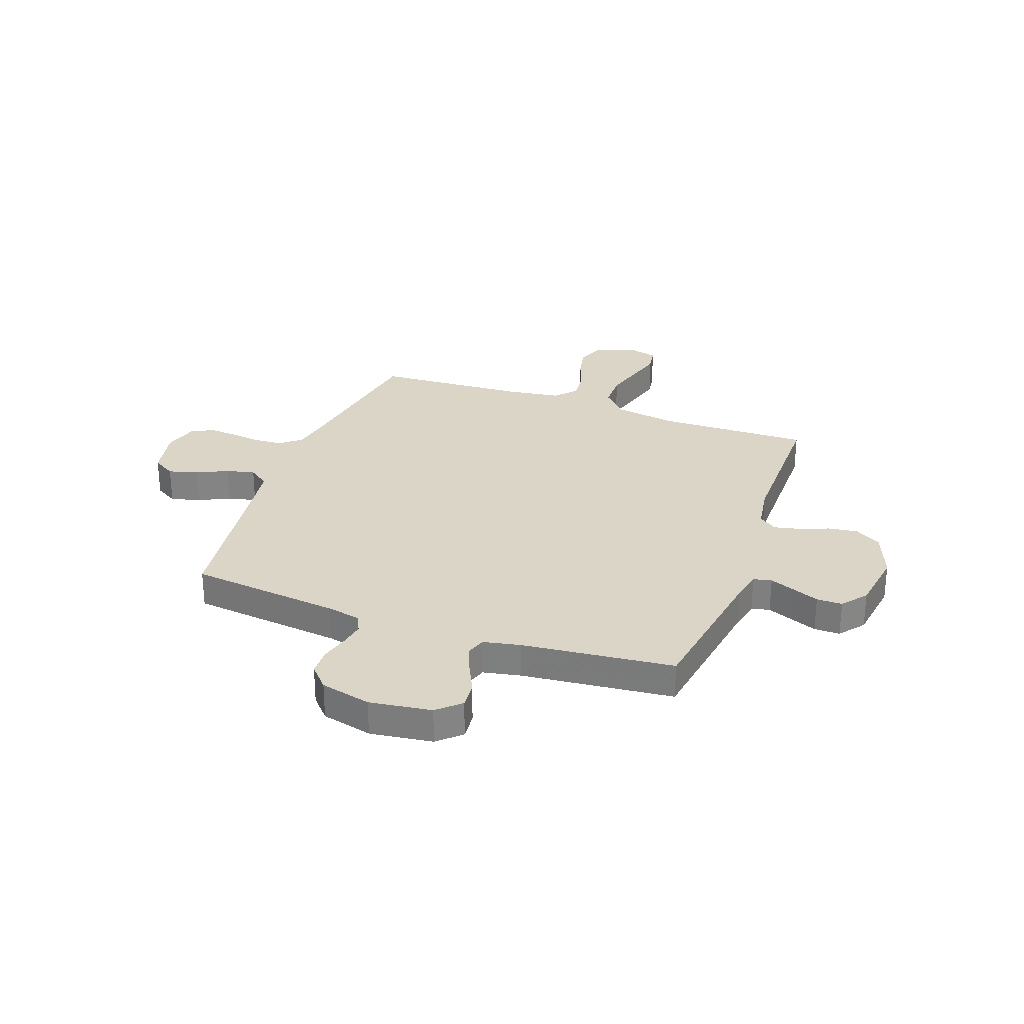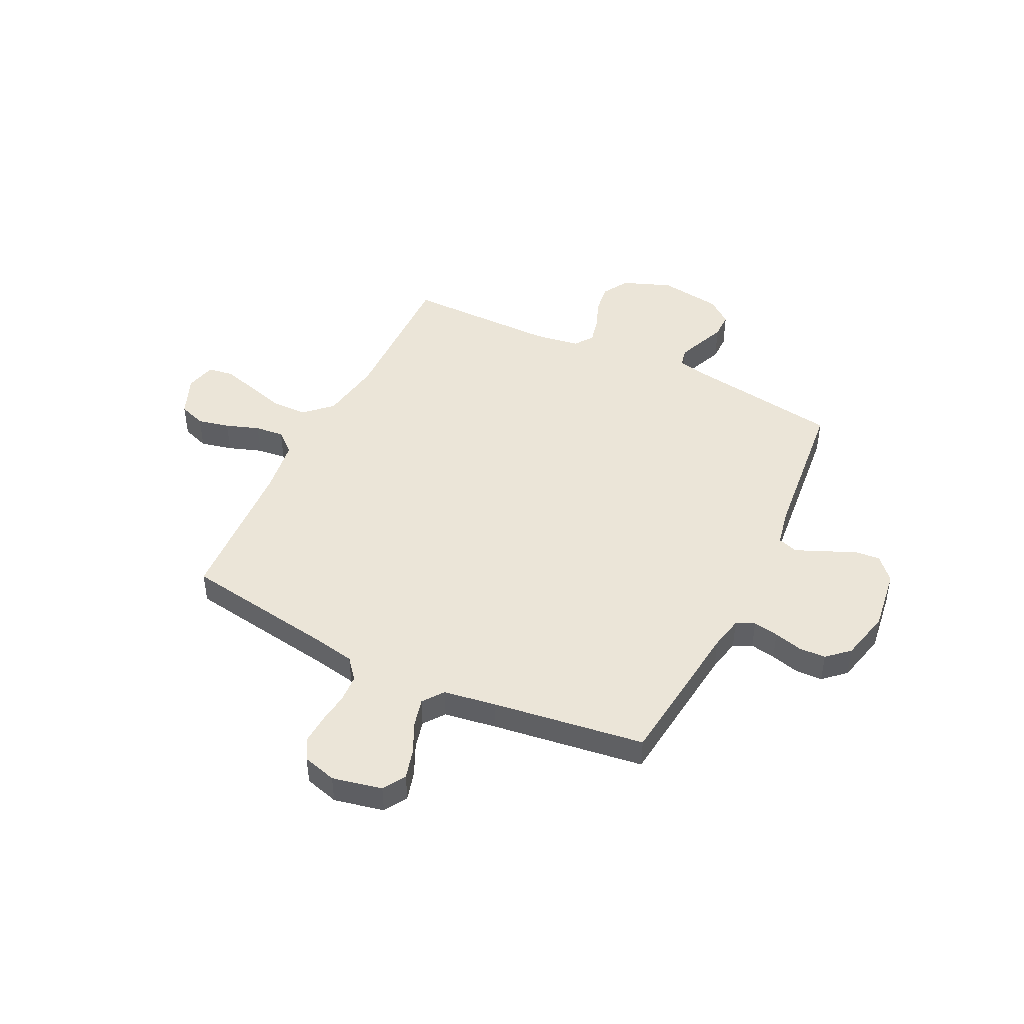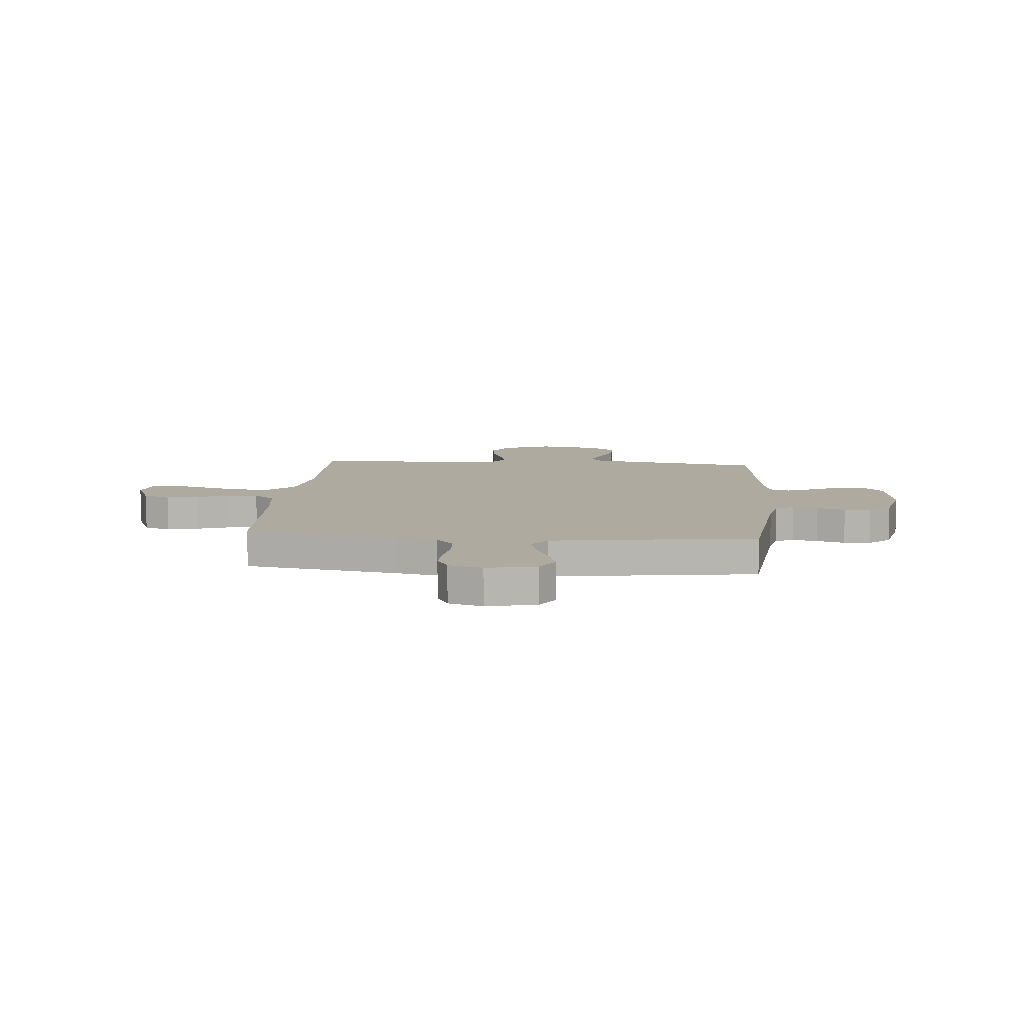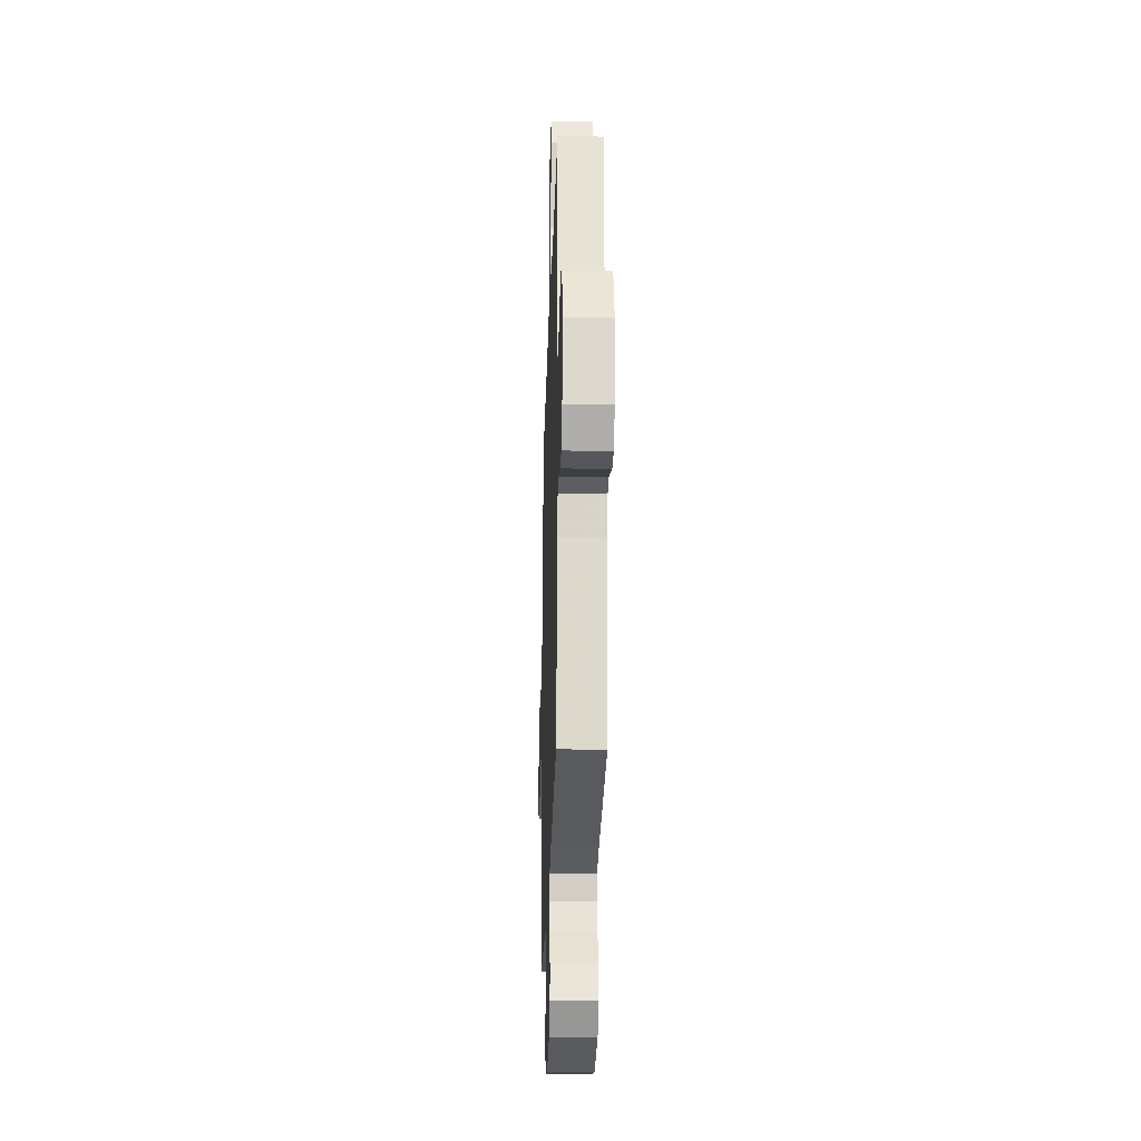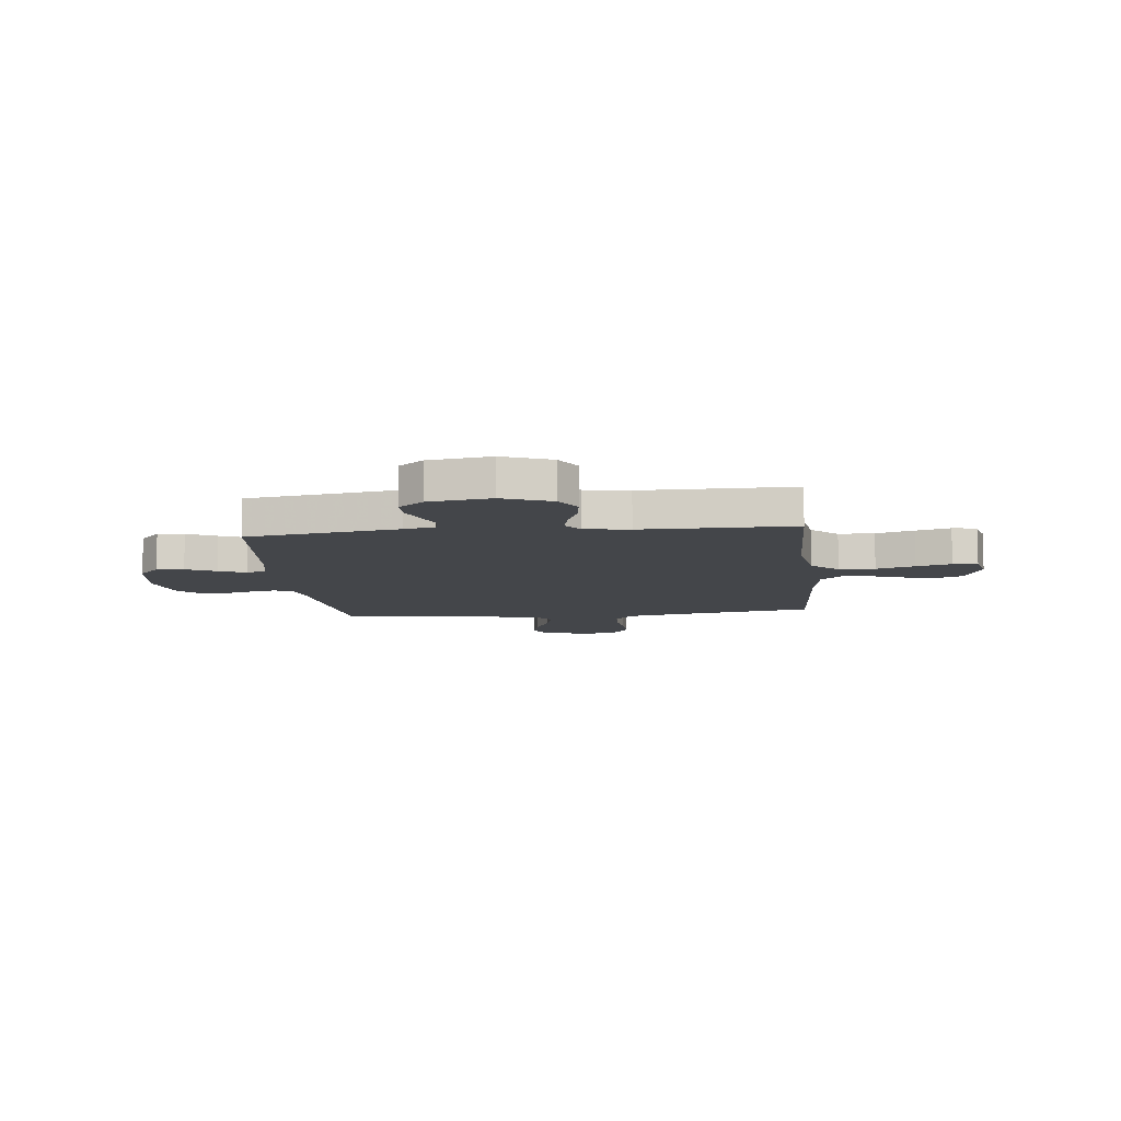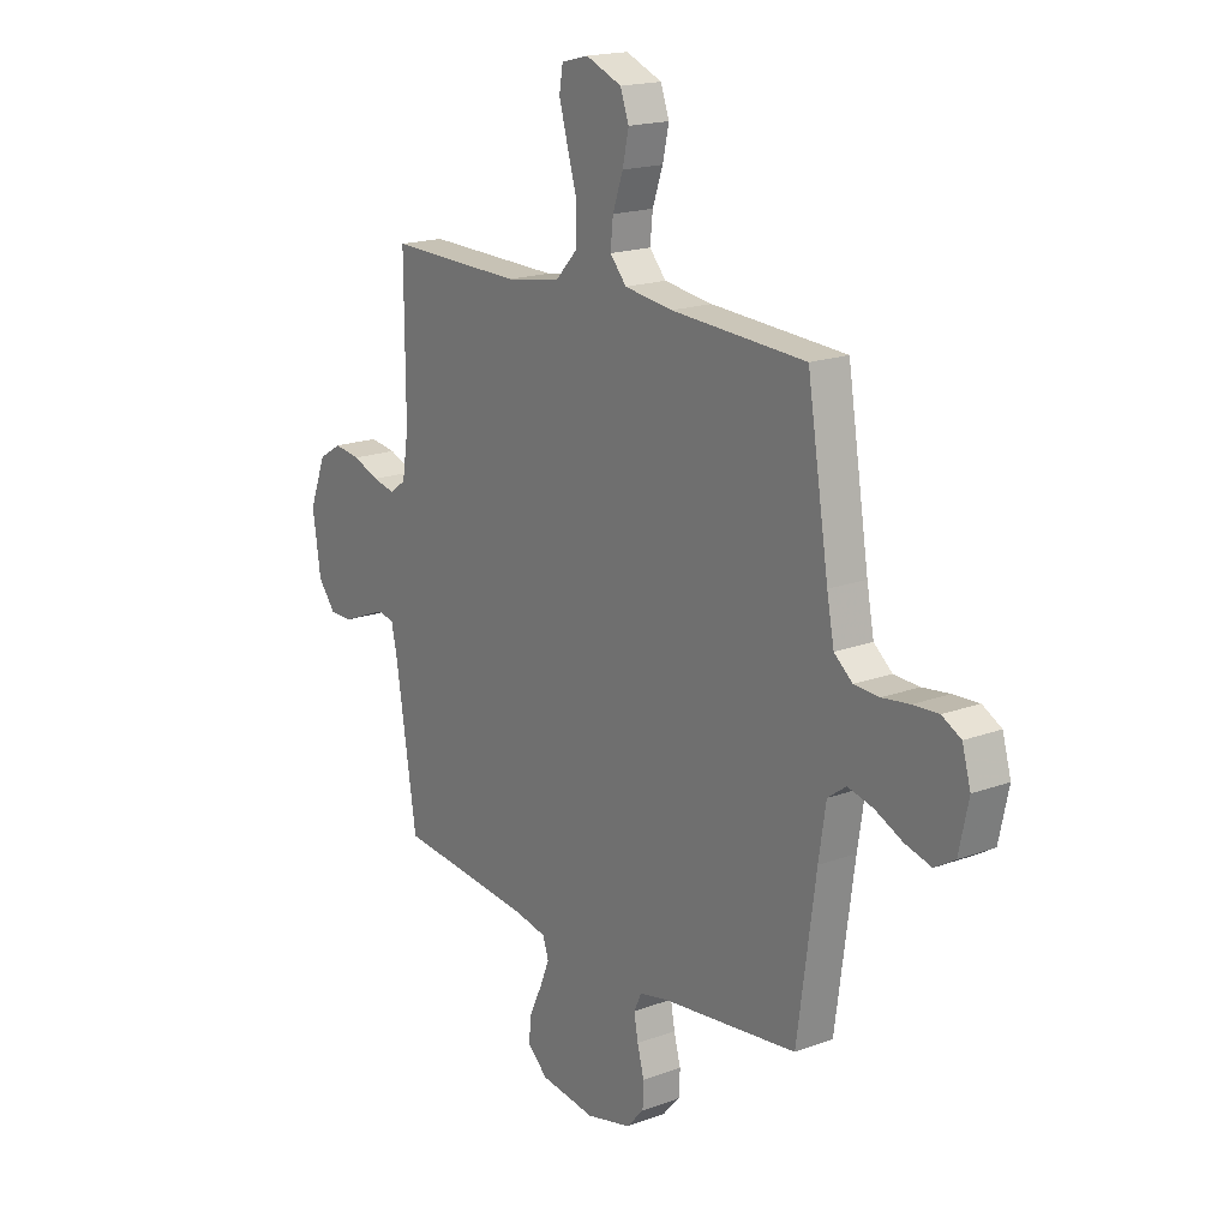
<metadata>
{"format":"obj","ext":"obj","renderer":"f3d","projection":"perspective","resolution":1024,"background":"white","views":[{"elev":29.0,"azim":-160.1,"up":"+Y"},{"elev":45.6,"azim":116.0,"up":"+Y"},{"elev":9.4,"azim":94.8,"up":"+Y"},{"elev":-25.6,"azim":-91.7,"up":"+Z"},{"elev":-9.6,"azim":-83.9,"up":"+Y"},{"elev":18.0,"azim":54.0,"up":"+Z"}]}
</metadata>
<code>
v 0.5 0.07 -0.5
v 0.2 0.07 -0.534
v 0.134 0.07 -0.548
v 0.117 0.07 -0.584
v 0.126 0.07 -0.634
v 0.141 0.07 -0.69
v 0.139 0.07 -0.743
v 0.1 0.07 -0.786
v 0 0.07 -0.81
v -0.123 0.07 -0.793
v -0.168 0.07 -0.752
v -0.163 0.07 -0.698
v -0.135 0.07 -0.639
v -0.113 0.07 -0.585
v -0.126 0.07 -0.546
v -0.2 0.07 -0.531
v -0.5 0.07 -0.5
v -0.546 0.07 -0.2
v -0.559 0.07 -0.139
v -0.595 0.07 -0.131
v -0.643 0.07 -0.15
v -0.697 0.07 -0.172
v -0.748 0.07 -0.172
v -0.787 0.07 -0.123
v -0.805 0.07 0
v -0.768 0.07 0.096
v -0.717 0.07 0.127
v -0.658 0.07 0.119
v -0.599 0.07 0.096
v -0.549 0.07 0.085
v -0.513 0.07 0.111
v -0.499 0.07 0.2
v -0.5 0.07 0.5
v -0.2 0.07 0.494
v -0.077 0.07 0.514
v -0.028 0.07 0.566
v -0.027 0.07 0.637
v -0.049 0.07 0.713
v -0.068 0.07 0.782
v -0.06 0.07 0.831
v 0 0.07 0.846
v 0.08 0.07 0.813
v 0.099 0.07 0.76
v 0.085 0.07 0.697
v 0.062 0.07 0.631
v 0.056 0.07 0.574
v 0.093 0.07 0.532
v 0.2 0.07 0.517
v 0.5 0.07 0.5
v 0.548 0.07 0.2
v 0.564 0.07 0.116
v 0.605 0.07 0.082
v 0.661 0.07 0.079
v 0.722 0.07 0.087
v 0.779 0.07 0.09
v 0.821 0.07 0.067
v 0.84 0.07 0
v 0.819 0.07 -0.098
v 0.774 0.07 -0.125
v 0.716 0.07 -0.109
v 0.654 0.07 -0.08
v 0.598 0.07 -0.066
v 0.557 0.07 -0.096
v 0.541 0.07 -0.2
v 0.5 0 -0.5
v 0.2 0 -0.534
v 0.134 0 -0.548
v 0.117 0 -0.584
v 0.126 0 -0.634
v 0.141 0 -0.69
v 0.139 0 -0.743
v 0.1 0 -0.786
v 0 0 -0.81
v -0.123 0 -0.793
v -0.168 0 -0.752
v -0.163 0 -0.698
v -0.135 0 -0.639
v -0.113 0 -0.585
v -0.126 0 -0.546
v -0.2 0 -0.531
v -0.5 0 -0.5
v -0.546 0 -0.2
v -0.559 0 -0.139
v -0.595 0 -0.131
v -0.643 0 -0.15
v -0.697 0 -0.172
v -0.748 0 -0.172
v -0.787 0 -0.123
v -0.805 0 0
v -0.768 0 0.096
v -0.717 0 0.127
v -0.658 0 0.119
v -0.599 0 0.096
v -0.549 0 0.085
v -0.513 0 0.111
v -0.499 0 0.2
v -0.5 0 0.5
v -0.2 0 0.494
v -0.077 0 0.514
v -0.028 0 0.566
v -0.027 0 0.637
v -0.049 0 0.713
v -0.068 0 0.782
v -0.06 0 0.831
v 0 0 0.846
v 0.08 0 0.813
v 0.099 0 0.76
v 0.085 0 0.697
v 0.062 0 0.631
v 0.056 0 0.574
v 0.093 0 0.532
v 0.2 0 0.517
v 0.5 0 0.5
v 0.548 0 0.2
v 0.564 0 0.116
v 0.605 0 0.082
v 0.661 0 0.079
v 0.722 0 0.087
v 0.779 0 0.09
v 0.821 0 0.067
v 0.84 0 0
v 0.819 0 -0.098
v 0.774 0 -0.125
v 0.716 0 -0.109
v 0.654 0 -0.08
v 0.598 0 -0.066
v 0.557 0 -0.096
v 0.541 0 -0.2
f 58 59 60 61
f 58 61 62
f 57 58 62
f 56 57 62
f 53 54 55 56
f 52 53 56 62
f 51 52 62 63
f 48 49 50
f 47 48 50 51
f 42 43 44 45
f 42 45 46
f 41 42 46
f 40 41 46
f 37 38 39 40
f 37 40 46
f 36 37 46 47
f 32 33 34
f 31 32 34 35
f 26 27 28 29
f 26 29 30
f 25 26 30
f 24 25 30
f 21 22 23 24
f 20 21 24 30
f 19 20 30 31
f 16 17 18
f 15 16 18 19
f 10 11 12 13
f 10 13 14
f 9 10 14
f 8 9 14 15
f 5 6 7 8
f 4 5 8 15
f 64 1 2
f 64 2 3
f 63 64 3
f 51 63 3
f 35 36 47 51
f 35 51 3
f 15 19 31 35
f 3 4 15 35
f 125 124 123 122
f 126 125 122
f 126 122 121
f 126 121 120
f 120 119 118 117
f 126 120 117 116
f 127 126 116 115
f 114 113 112
f 115 114 112 111
f 109 108 107 106
f 110 109 106
f 110 106 105
f 110 105 104
f 104 103 102 101
f 110 104 101
f 111 110 101 100
f 98 97 96
f 99 98 96 95
f 93 92 91 90
f 94 93 90
f 94 90 89
f 94 89 88
f 88 87 86 85
f 94 88 85 84
f 95 94 84 83
f 82 81 80
f 83 82 80 79
f 77 76 75 74
f 78 77 74
f 78 74 73
f 79 78 73 72
f 72 71 70 69
f 79 72 69 68
f 66 65 128
f 67 66 128
f 67 128 127
f 67 127 115
f 115 111 100 99
f 67 115 99
f 99 95 83 79
f 99 79 68 67
f 1 65 66 2
f 2 66 67 3
f 3 67 68 4
f 4 68 69 5
f 5 69 70 6
f 6 70 71 7
f 7 71 72 8
f 8 72 73 9
f 9 73 74 10
f 10 74 75 11
f 11 75 76 12
f 12 76 77 13
f 13 77 78 14
f 14 78 79 15
f 15 79 80 16
f 16 80 81 17
f 17 81 82 18
f 18 82 83 19
f 19 83 84 20
f 20 84 85 21
f 21 85 86 22
f 22 86 87 23
f 23 87 88 24
f 24 88 89 25
f 25 89 90 26
f 26 90 91 27
f 27 91 92 28
f 28 92 93 29
f 29 93 94 30
f 30 94 95 31
f 31 95 96 32
f 32 96 97 33
f 33 97 98 34
f 34 98 99 35
f 35 99 100 36
f 36 100 101 37
f 37 101 102 38
f 38 102 103 39
f 39 103 104 40
f 40 104 105 41
f 41 105 106 42
f 42 106 107 43
f 43 107 108 44
f 44 108 109 45
f 45 109 110 46
f 46 110 111 47
f 47 111 112 48
f 48 112 113 49
f 49 113 114 50
f 50 114 115 51
f 51 115 116 52
f 52 116 117 53
f 53 117 118 54
f 54 118 119 55
f 55 119 120 56
f 56 120 121 57
f 57 121 122 58
f 58 122 123 59
f 59 123 124 60
f 60 124 125 61
f 61 125 126 62
f 62 126 127 63
f 63 127 128 64
f 64 128 65 1

</code>
